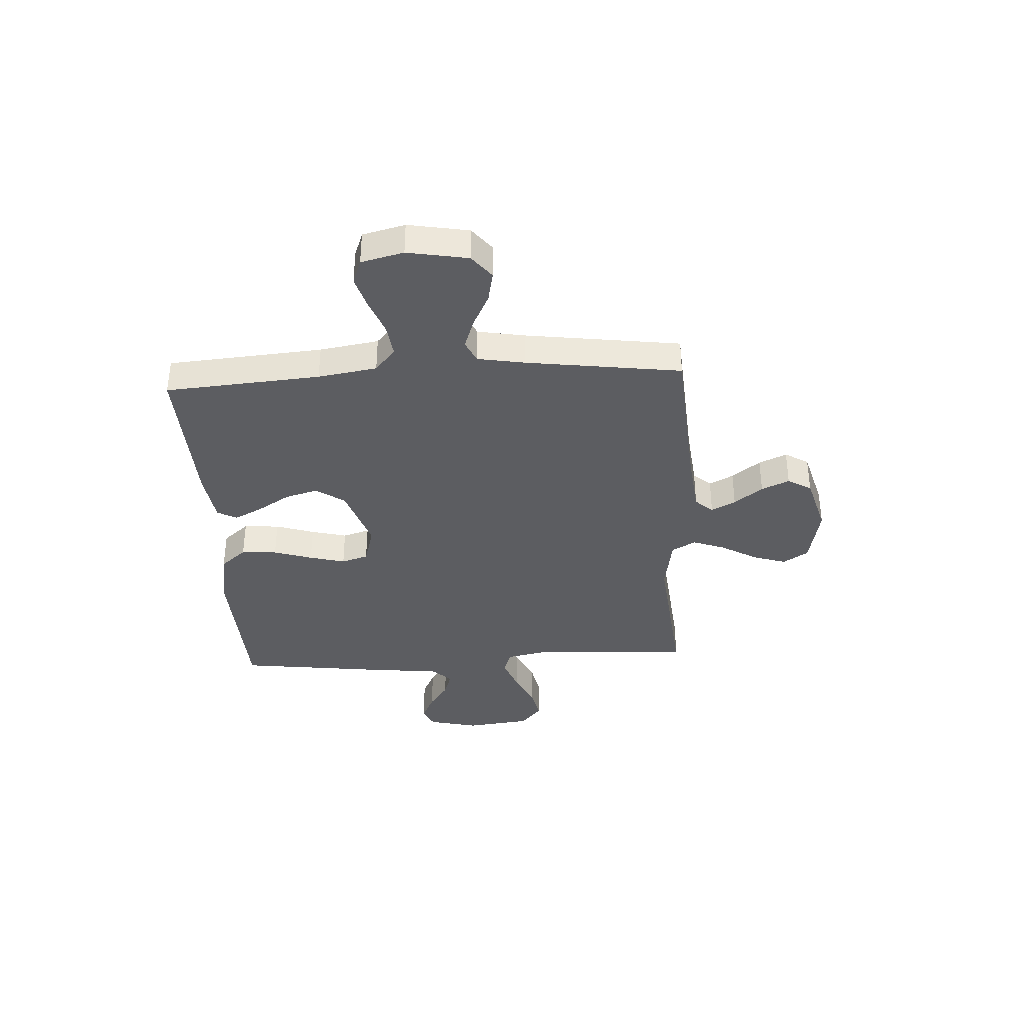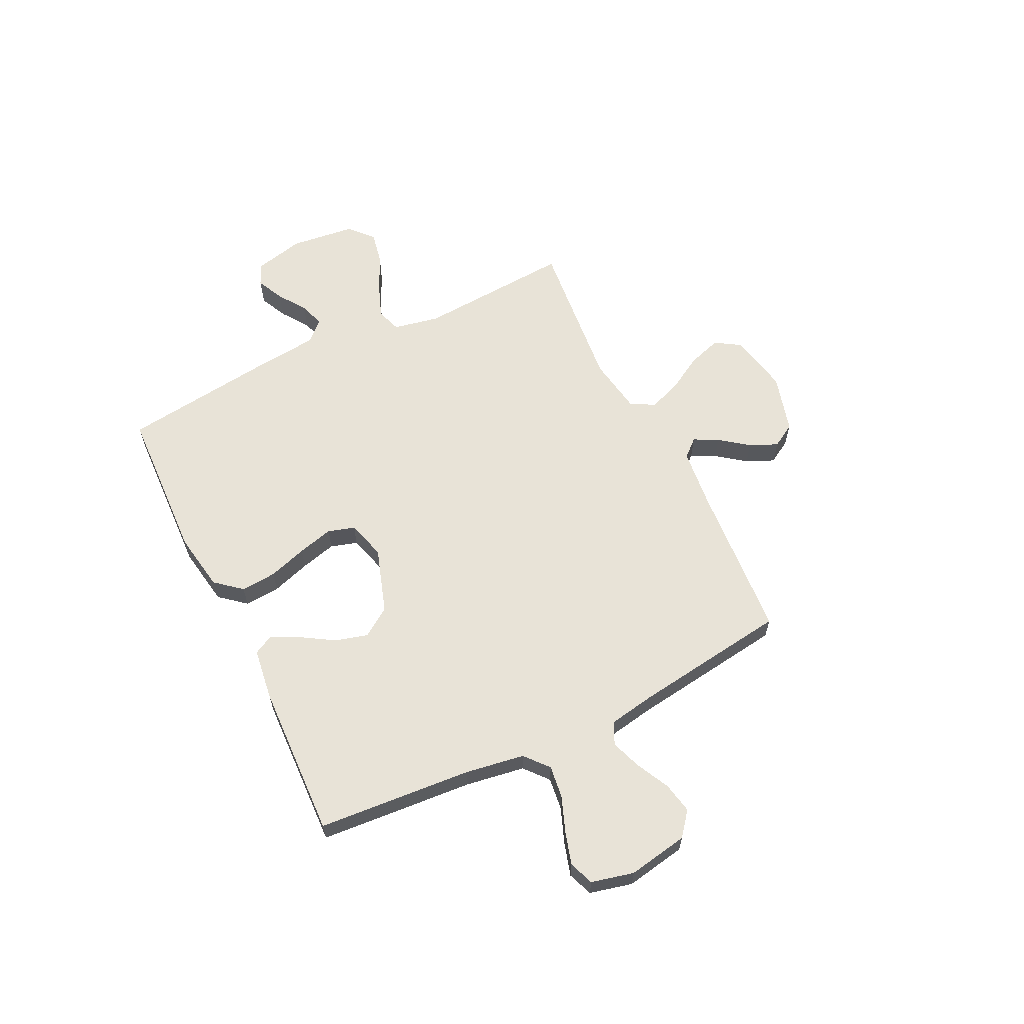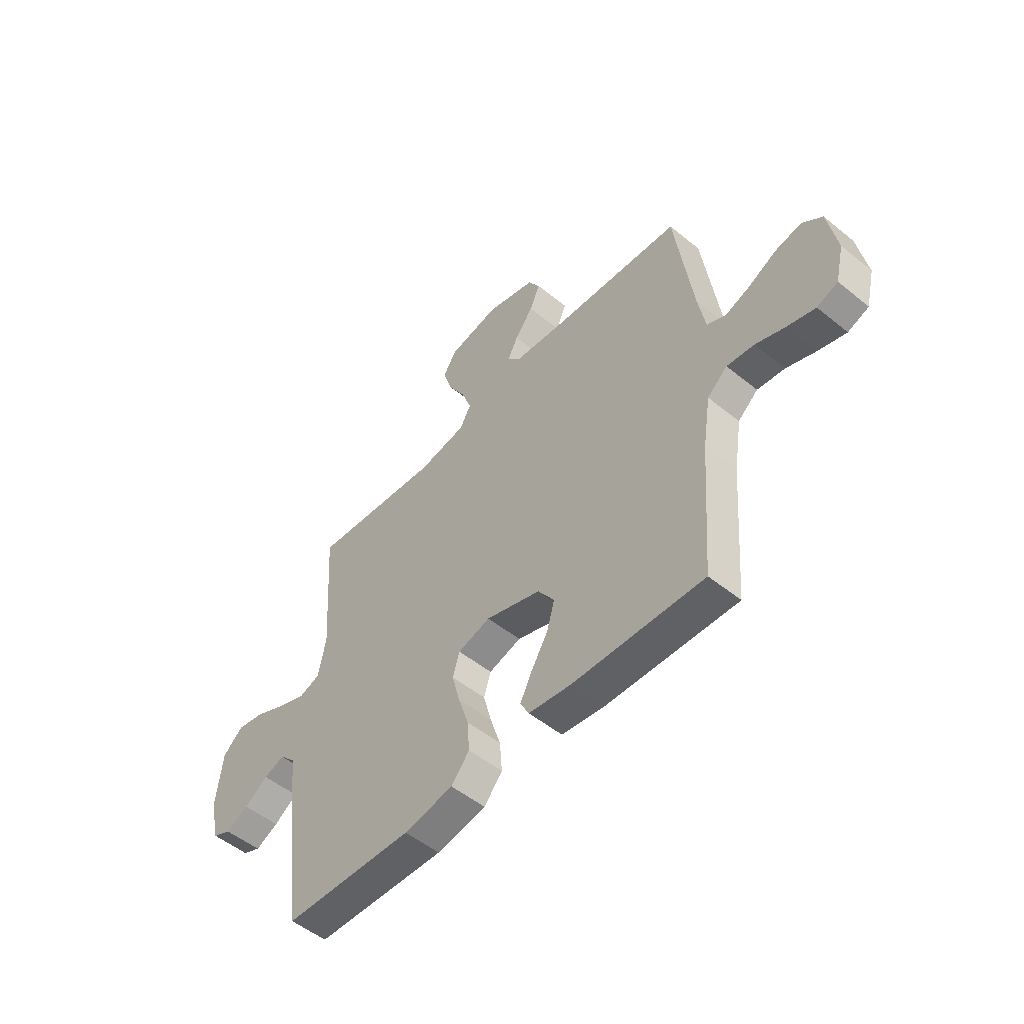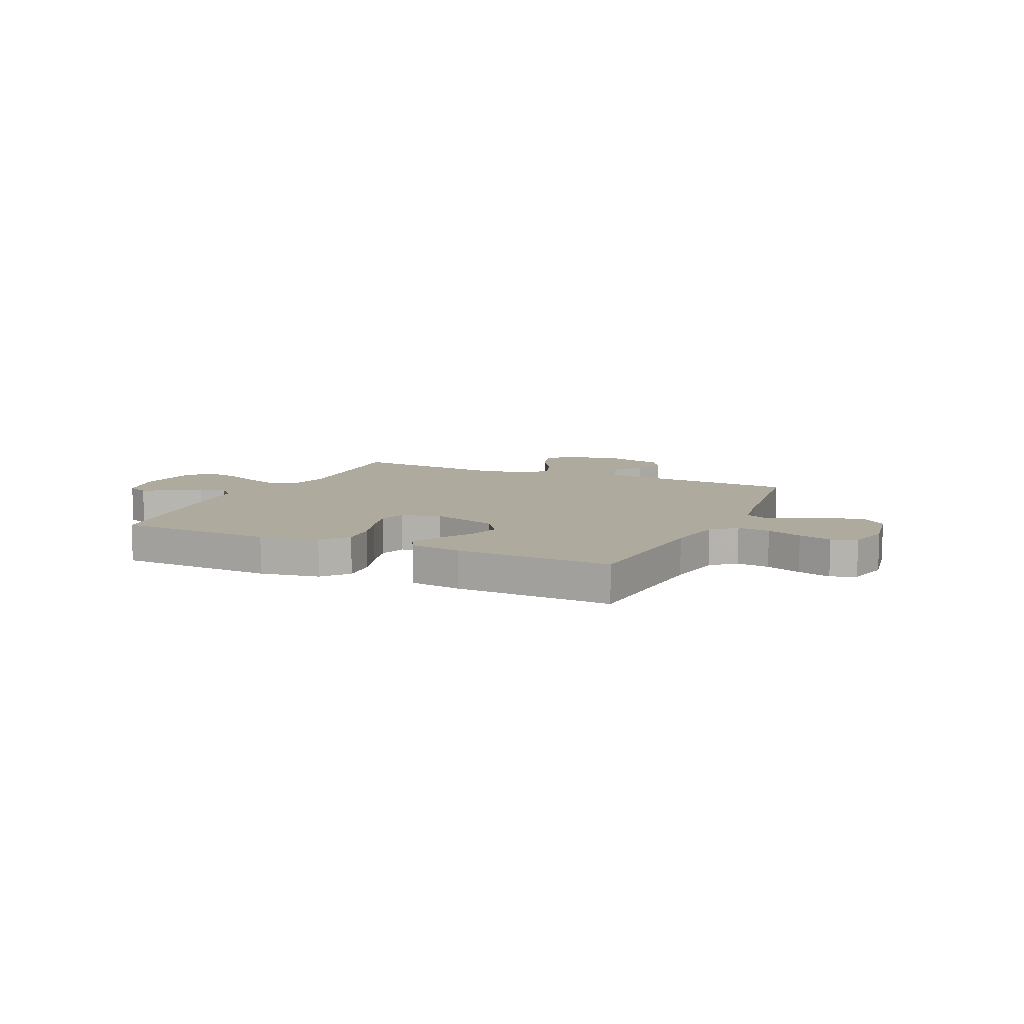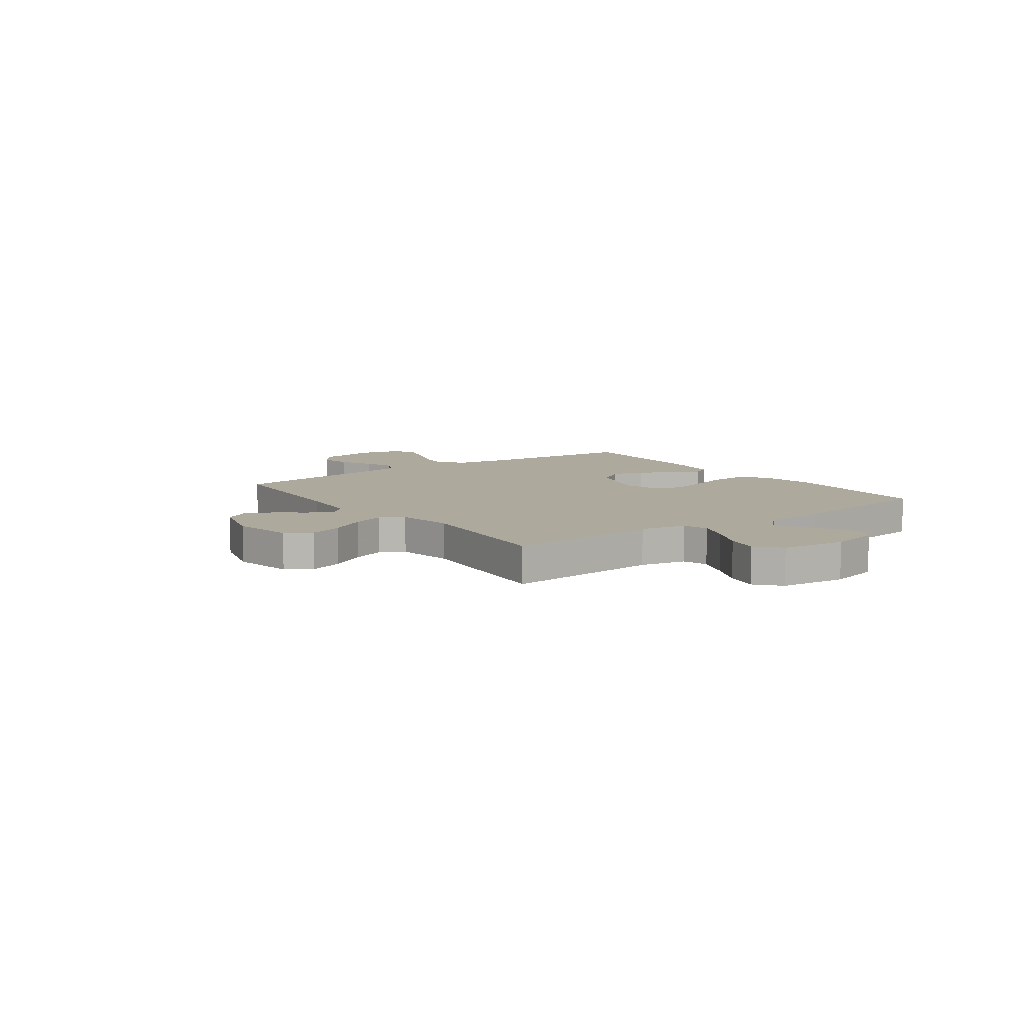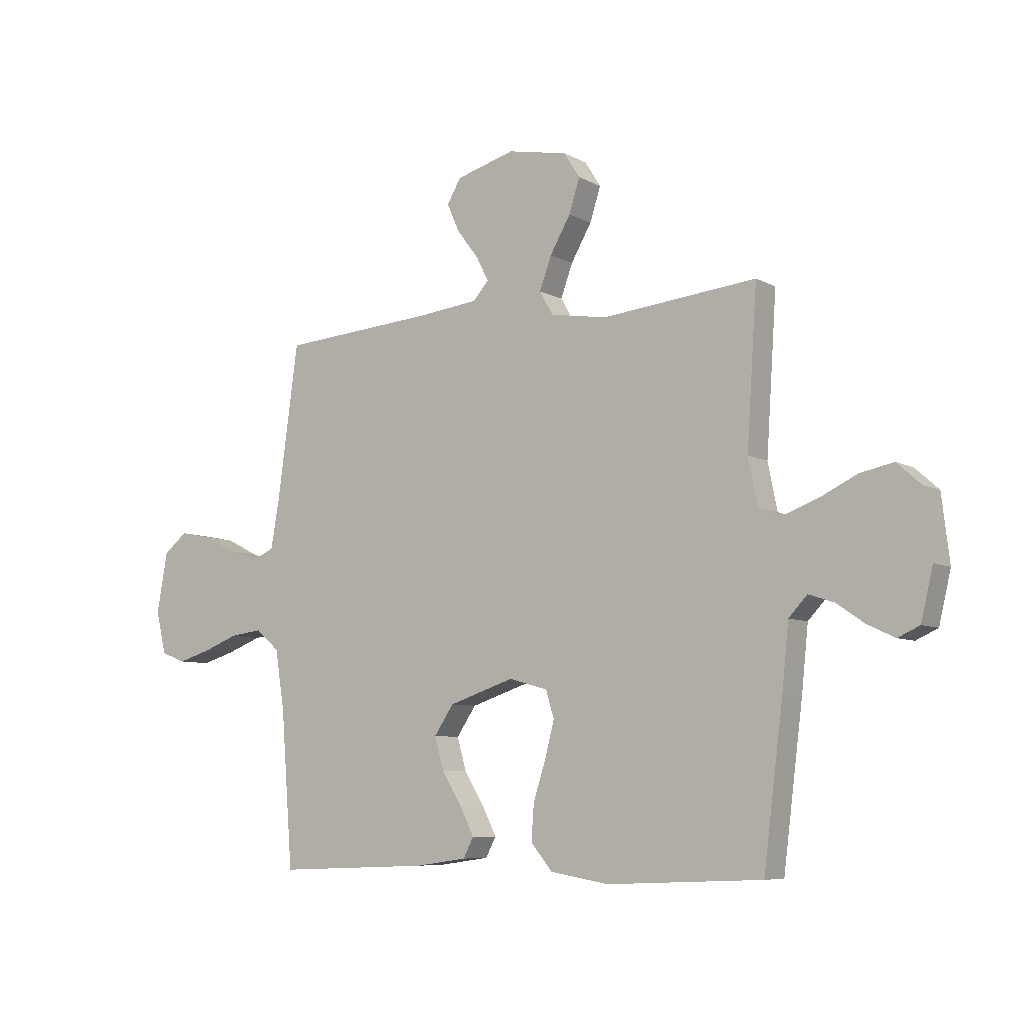
<metadata>
{"format":"obj","ext":"obj","renderer":"f3d","projection":"perspective","resolution":1024,"background":"white","views":[{"elev":-36.9,"azim":-86.7,"up":"+Y"},{"elev":61.7,"azim":-116.1,"up":"+Y"},{"elev":-52.0,"azim":-131.2,"up":"+Z"},{"elev":9.2,"azim":-155.7,"up":"+Y"},{"elev":8.8,"azim":54.0,"up":"+Y"},{"elev":-7.3,"azim":34.3,"up":"+Z"}]}
</metadata>
<code>
v -0.5 0.07 0.5
v -0.2 0.07 0.522
v -0.081 0.07 0.535
v -0.051 0.07 0.569
v -0.075 0.07 0.616
v -0.117 0.07 0.671
v -0.141 0.07 0.725
v -0.114 0.07 0.771
v 0 0.07 0.803
v 0.117 0.07 0.78
v 0.148 0.07 0.731
v 0.127 0.07 0.666
v 0.087 0.07 0.597
v 0.064 0.07 0.534
v 0.09 0.07 0.488
v 0.2 0.07 0.47
v 0.5 0.07 0.5
v 0.48 0.07 0.2
v 0.498 0.07 0.111
v 0.546 0.07 0.095
v 0.612 0.07 0.12
v 0.683 0.07 0.154
v 0.747 0.07 0.167
v 0.793 0.07 0.126
v 0.808 0.07 0
v 0.785 0.07 -0.097
v 0.743 0.07 -0.116
v 0.69 0.07 -0.091
v 0.636 0.07 -0.054
v 0.587 0.07 -0.038
v 0.551 0.07 -0.076
v 0.538 0.07 -0.2
v 0.5 0.07 -0.5
v 0.2 0.07 -0.513
v 0.086 0.07 -0.494
v 0.044 0.07 -0.444
v 0.049 0.07 -0.375
v 0.073 0.07 -0.3
v 0.091 0.07 -0.231
v 0.075 0.07 -0.179
v 0 0.07 -0.158
v -0.127 0.07 -0.2
v -0.165 0.07 -0.256
v -0.147 0.07 -0.319
v -0.108 0.07 -0.382
v -0.081 0.07 -0.436
v -0.101 0.07 -0.474
v -0.2 0.07 -0.488
v -0.5 0.07 -0.5
v -0.523 0.07 -0.2
v -0.541 0.07 -0.086
v -0.587 0.07 -0.047
v -0.65 0.07 -0.055
v -0.718 0.07 -0.081
v -0.782 0.07 -0.1
v -0.83 0.07 -0.082
v -0.85 0.07 0
v -0.829 0.07 0.117
v -0.783 0.07 0.154
v -0.723 0.07 0.142
v -0.659 0.07 0.11
v -0.6 0.07 0.089
v -0.557 0.07 0.109
v -0.541 0.07 0.2
v -0.5 0 0.5
v -0.2 0 0.522
v -0.081 0 0.535
v -0.051 0 0.569
v -0.075 0 0.616
v -0.117 0 0.671
v -0.141 0 0.725
v -0.114 0 0.771
v 0 0 0.803
v 0.117 0 0.78
v 0.148 0 0.731
v 0.127 0 0.666
v 0.087 0 0.597
v 0.064 0 0.534
v 0.09 0 0.488
v 0.2 0 0.47
v 0.5 0 0.5
v 0.48 0 0.2
v 0.498 0 0.111
v 0.546 0 0.095
v 0.612 0 0.12
v 0.683 0 0.154
v 0.747 0 0.167
v 0.793 0 0.126
v 0.808 0 0
v 0.785 0 -0.097
v 0.743 0 -0.116
v 0.69 0 -0.091
v 0.636 0 -0.054
v 0.587 0 -0.038
v 0.551 0 -0.076
v 0.538 0 -0.2
v 0.5 0 -0.5
v 0.2 0 -0.513
v 0.086 0 -0.494
v 0.044 0 -0.444
v 0.049 0 -0.375
v 0.073 0 -0.3
v 0.091 0 -0.231
v 0.075 0 -0.179
v 0 0 -0.158
v -0.127 0 -0.2
v -0.165 0 -0.256
v -0.147 0 -0.319
v -0.108 0 -0.382
v -0.081 0 -0.436
v -0.101 0 -0.474
v -0.2 0 -0.488
v -0.5 0 -0.5
v -0.523 0 -0.2
v -0.541 0 -0.086
v -0.587 0 -0.047
v -0.65 0 -0.055
v -0.718 0 -0.081
v -0.782 0 -0.1
v -0.83 0 -0.082
v -0.85 0 0
v -0.829 0 0.117
v -0.783 0 0.154
v -0.723 0 0.142
v -0.659 0 0.11
v -0.6 0 0.089
v -0.557 0 0.109
v -0.541 0 0.2
f 58 59 60 61
f 58 61 62
f 57 58 62
f 56 57 62
f 53 54 55 56
f 53 56 62 63
f 47 48 49 50
f 47 50 51
f 44 45 46 47
f 44 47 51
f 43 44 51 52
f 35 36 37 38
f 35 38 39
f 34 35 39
f 31 32 33 34
f 31 34 39 40
f 26 27 28 29
f 26 29 30
f 25 26 30
f 24 25 30
f 21 22 23 24
f 20 21 24 30
f 19 20 30 31
f 16 17 18
f 15 16 18 19
f 10 11 12 13
f 10 13 14
f 9 10 14
f 8 9 14
f 5 6 7 8
f 4 5 8 14
f 3 4 14 15
f 64 1 2
f 63 64 2 3
f 52 53 63 3
f 42 43 52 3
f 19 31 40 41
f 19 41 42
f 3 15 19 42
f 125 124 123 122
f 126 125 122
f 126 122 121
f 126 121 120
f 120 119 118 117
f 127 126 120 117
f 114 113 112 111
f 115 114 111
f 111 110 109 108
f 115 111 108
f 116 115 108 107
f 102 101 100 99
f 103 102 99
f 103 99 98
f 98 97 96 95
f 104 103 98 95
f 93 92 91 90
f 94 93 90
f 94 90 89
f 94 89 88
f 88 87 86 85
f 94 88 85 84
f 95 94 84 83
f 82 81 80
f 83 82 80 79
f 77 76 75 74
f 78 77 74
f 78 74 73
f 78 73 72
f 72 71 70 69
f 78 72 69 68
f 79 78 68 67
f 66 65 128
f 67 66 128 127
f 67 127 117 116
f 67 116 107 106
f 105 104 95 83
f 106 105 83
f 106 83 79 67
f 1 65 66 2
f 2 66 67 3
f 3 67 68 4
f 4 68 69 5
f 5 69 70 6
f 6 70 71 7
f 7 71 72 8
f 8 72 73 9
f 9 73 74 10
f 10 74 75 11
f 11 75 76 12
f 12 76 77 13
f 13 77 78 14
f 14 78 79 15
f 15 79 80 16
f 16 80 81 17
f 17 81 82 18
f 18 82 83 19
f 19 83 84 20
f 20 84 85 21
f 21 85 86 22
f 22 86 87 23
f 23 87 88 24
f 24 88 89 25
f 25 89 90 26
f 26 90 91 27
f 27 91 92 28
f 28 92 93 29
f 29 93 94 30
f 30 94 95 31
f 31 95 96 32
f 32 96 97 33
f 33 97 98 34
f 34 98 99 35
f 35 99 100 36
f 36 100 101 37
f 37 101 102 38
f 38 102 103 39
f 39 103 104 40
f 40 104 105 41
f 41 105 106 42
f 42 106 107 43
f 43 107 108 44
f 44 108 109 45
f 45 109 110 46
f 46 110 111 47
f 47 111 112 48
f 48 112 113 49
f 49 113 114 50
f 50 114 115 51
f 51 115 116 52
f 52 116 117 53
f 53 117 118 54
f 54 118 119 55
f 55 119 120 56
f 56 120 121 57
f 57 121 122 58
f 58 122 123 59
f 59 123 124 60
f 60 124 125 61
f 61 125 126 62
f 62 126 127 63
f 63 127 128 64
f 64 128 65 1

</code>
